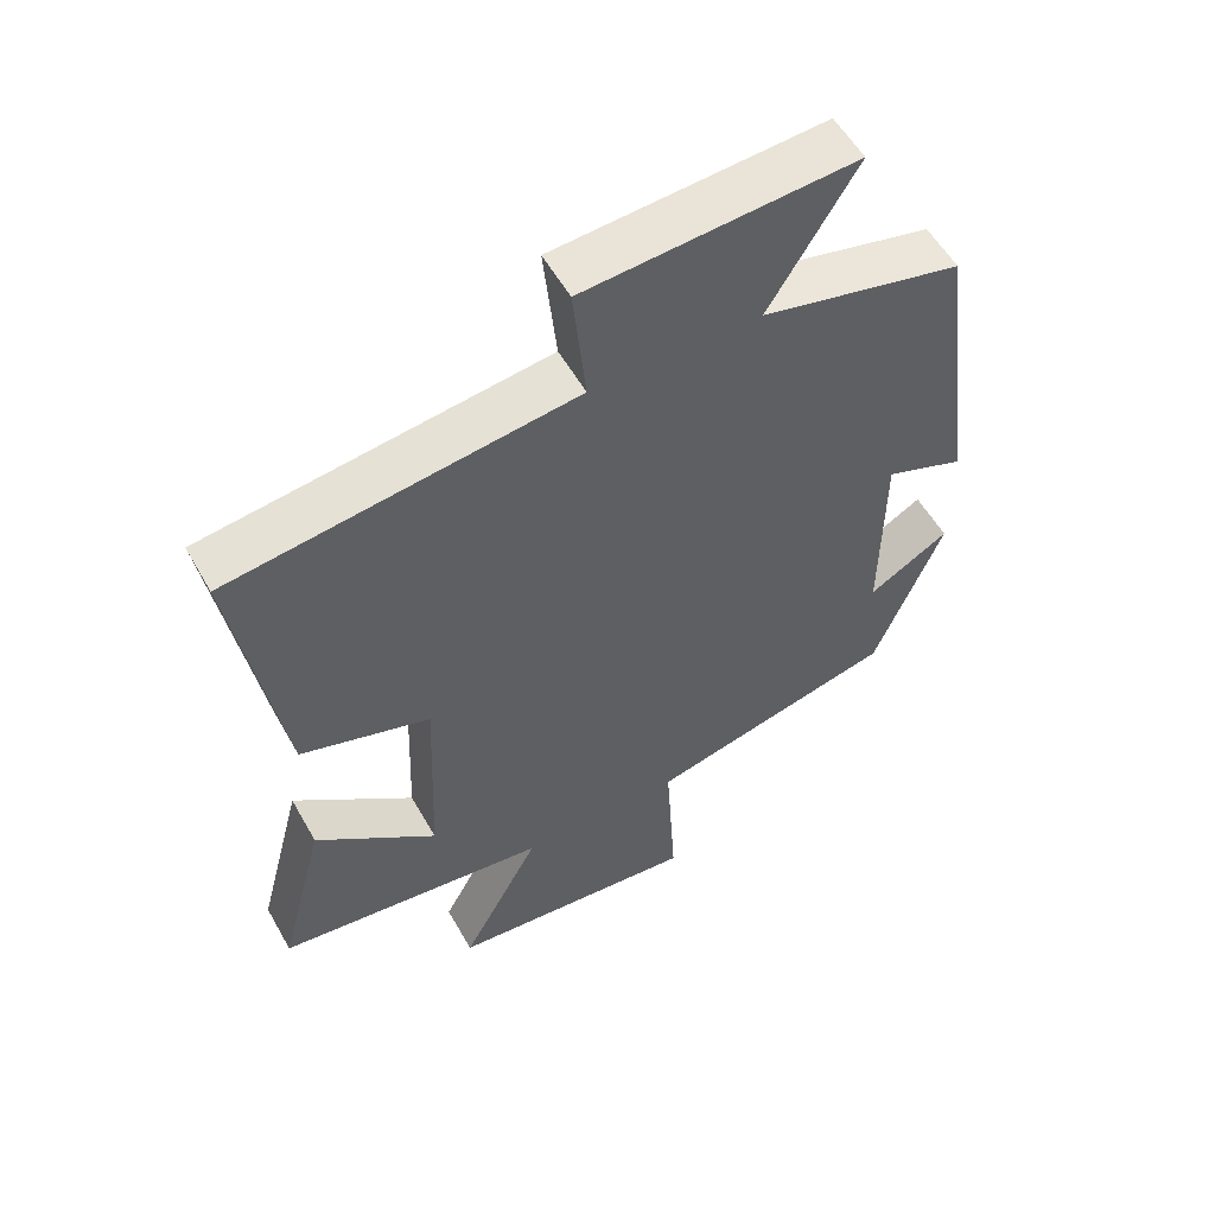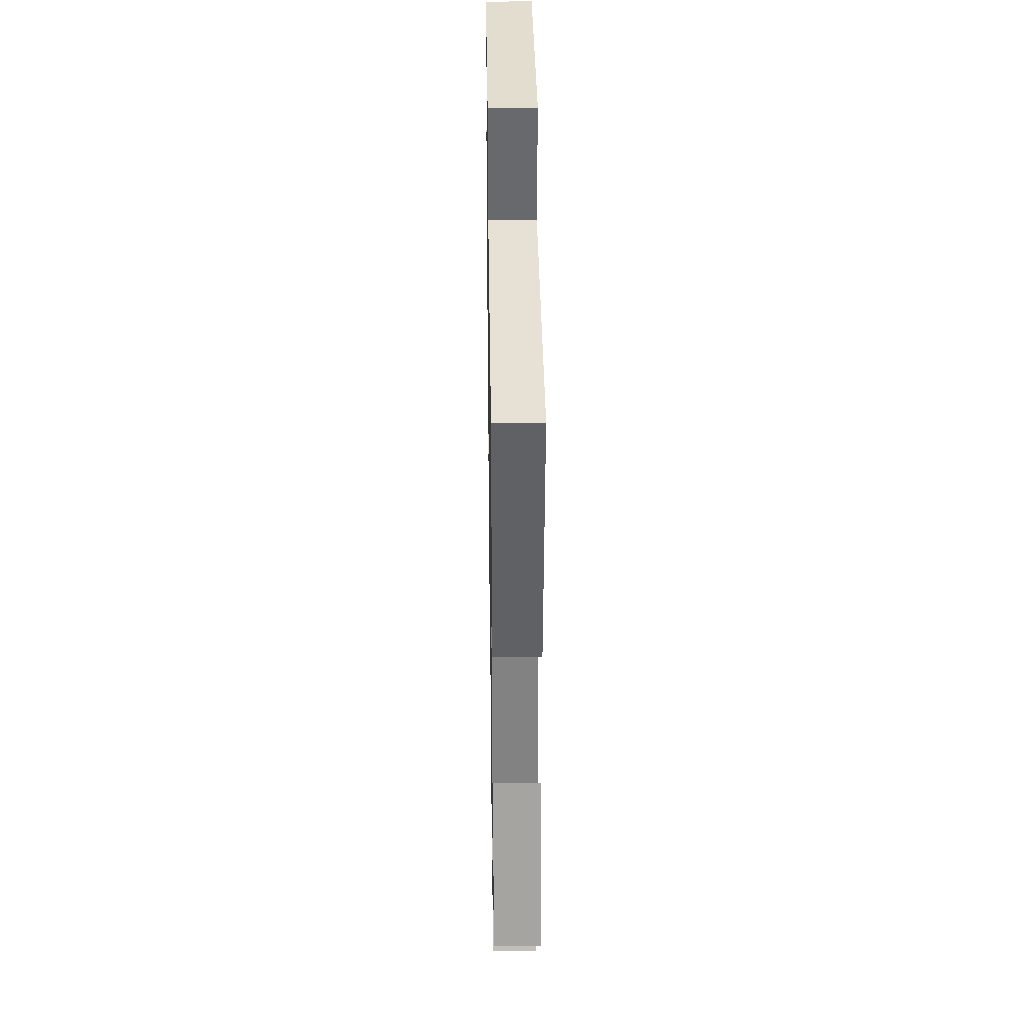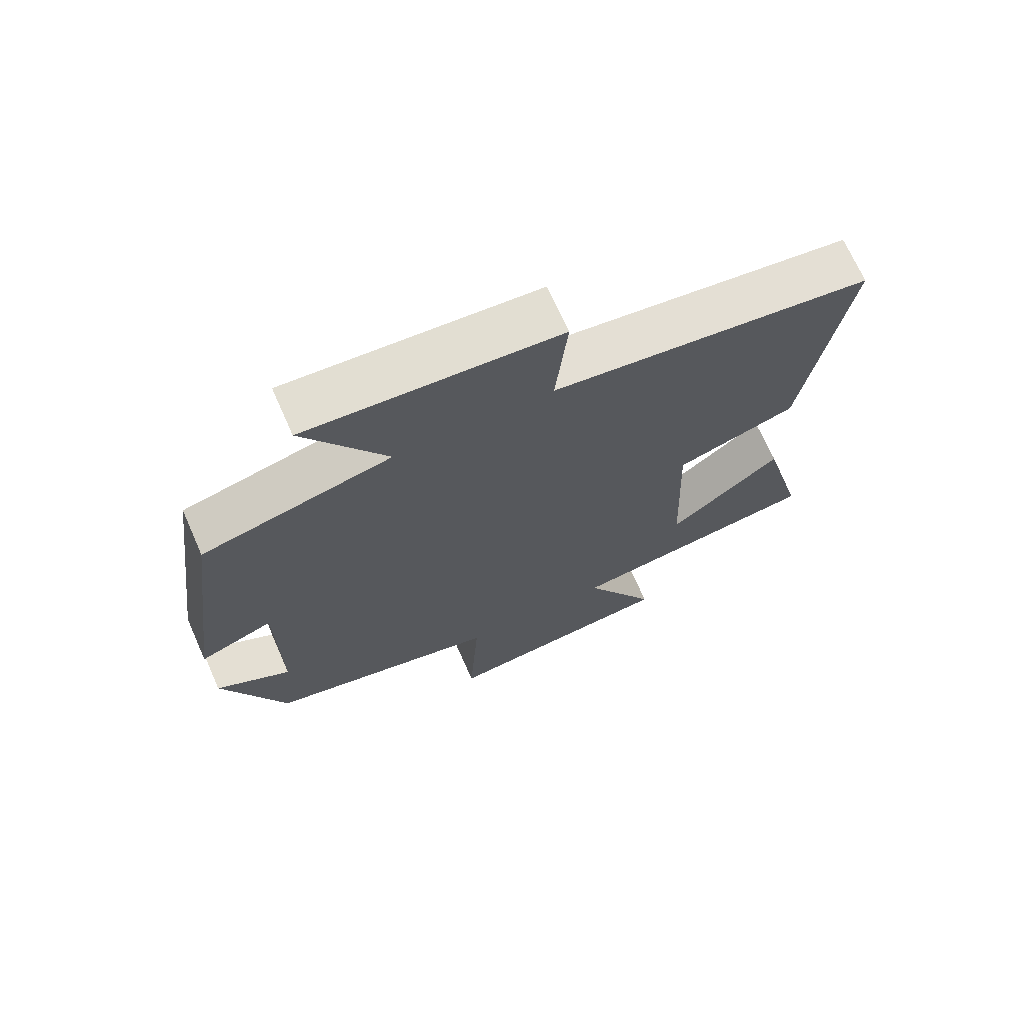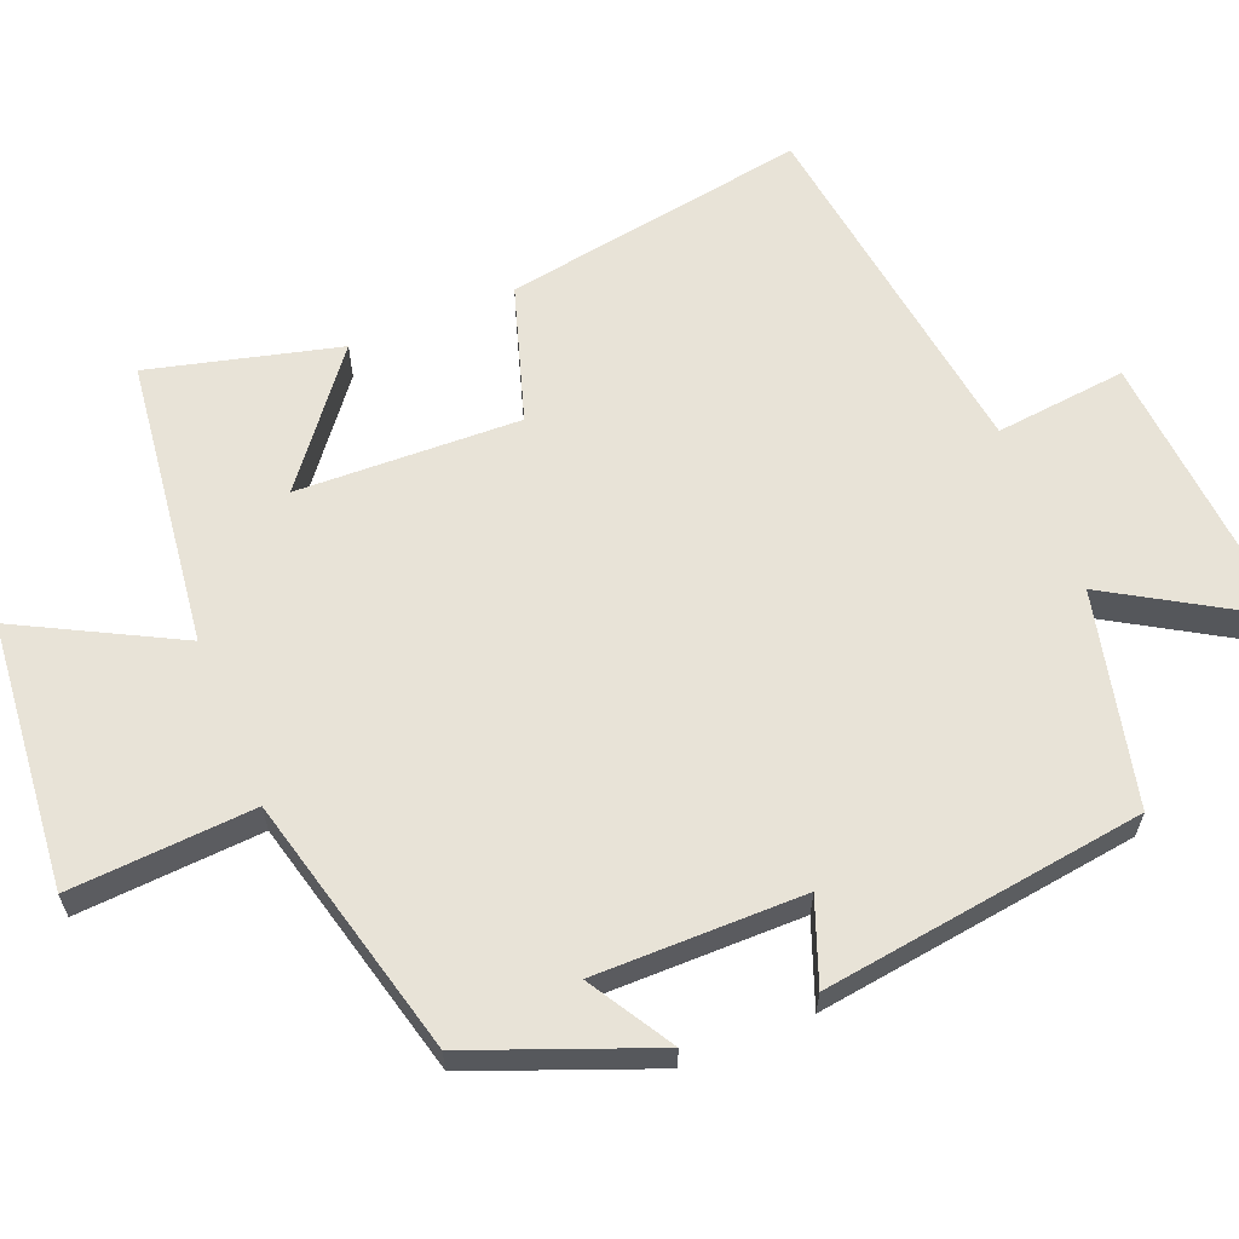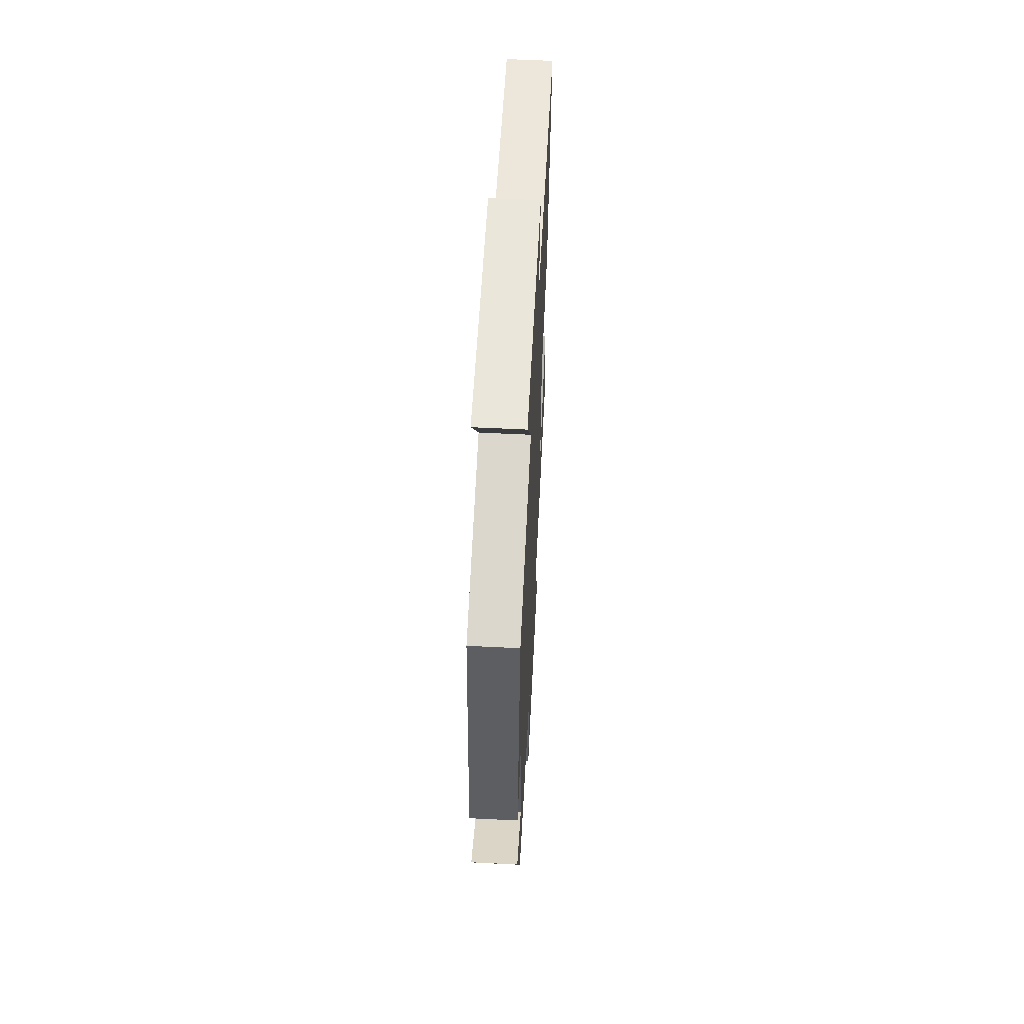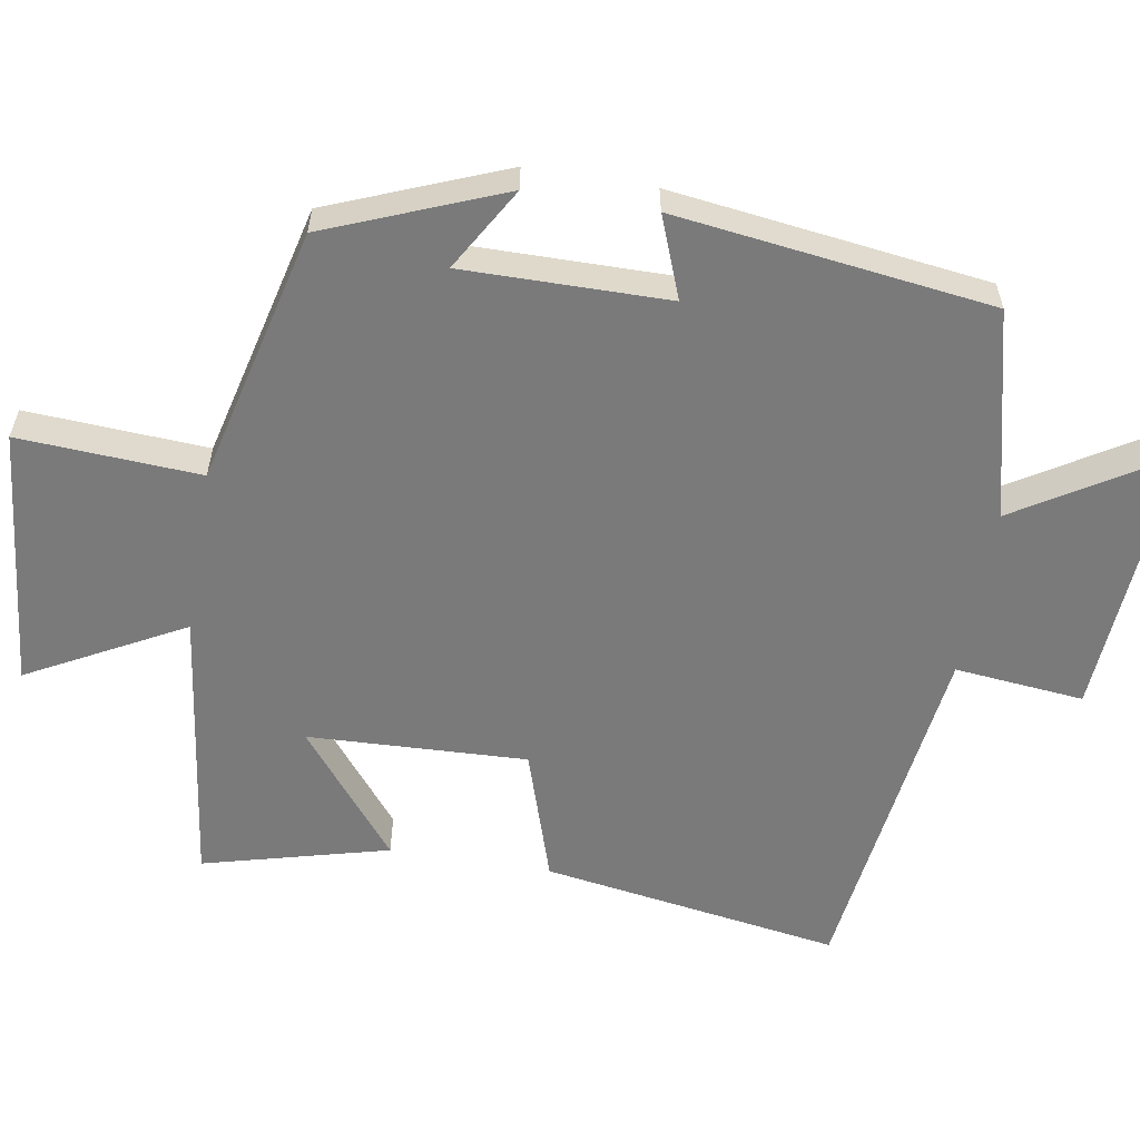
<metadata>
{"format":"obj","ext":"obj","renderer":"f3d","projection":"perspective","resolution":1024,"background":"white","views":[{"elev":55.8,"azim":150.8,"up":"+Z"},{"elev":31.5,"azim":89.1,"up":"+Z"},{"elev":70.2,"azim":-23.9,"up":"+Z"},{"elev":62.3,"azim":-112.4,"up":"+Y"},{"elev":59.1,"azim":-87.1,"up":"+Z"},{"elev":-58.1,"azim":-99.5,"up":"+Y"}]}
</metadata>
<code>
v -0.443 0.07 0.431
v -0.158 0.07 0.5
v -0.282 0.07 0.703
v 0.098 0.07 0.677
v 0.08 0.07 0.5
v 0.565 0.07 0.436
v 0.5 0.07 0.027
v 0.317 0.07 -0.032
v 0.329 0.07 -0.332
v 0.5 0.07 -0.195
v 0.566 0.07 -0.449
v 0.179 0.07 -0.5
v 0.292 0.07 -0.712
v -0.066 0.07 -0.748
v -0.051 0.07 -0.5
v -0.404 0.07 -0.413
v -0.5 0.07 -0.172
v -0.386 0.07 -0.239
v -0.388 0.07 0.041
v -0.5 0.07 -0.002
v -0.443 0 0.431
v -0.158 0 0.5
v -0.282 0 0.703
v 0.098 0 0.677
v 0.08 0 0.5
v 0.565 0 0.436
v 0.5 0 0.027
v 0.317 0 -0.032
v 0.329 0 -0.332
v 0.5 0 -0.195
v 0.566 0 -0.449
v 0.179 0 -0.5
v 0.292 0 -0.712
v -0.066 0 -0.748
v -0.051 0 -0.5
v -0.404 0 -0.413
v -0.5 0 -0.172
v -0.386 0 -0.239
v -0.388 0 0.041
v -0.5 0 -0.002
f 19 20 1 2
f 18 19 2
f 15 16 17 18
f 15 18 2
f 12 13 14 15
f 12 15 2
f 9 10 11 12
f 8 9 12 2
f 7 8 2
f 6 7 2
f 5 6 2
f 2 3 4 5
f 22 21 40 39
f 22 39 38
f 38 37 36 35
f 22 38 35
f 35 34 33 32
f 22 35 32
f 32 31 30 29
f 22 32 29 28
f 22 28 27
f 22 27 26
f 22 26 25
f 25 24 23 22
f 1 21 22 2
f 2 22 23 3
f 3 23 24 4
f 4 24 25 5
f 5 25 26 6
f 6 26 27 7
f 7 27 28 8
f 8 28 29 9
f 9 29 30 10
f 10 30 31 11
f 11 31 32 12
f 12 32 33 13
f 13 33 34 14
f 14 34 35 15
f 15 35 36 16
f 16 36 37 17
f 17 37 38 18
f 18 38 39 19
f 19 39 40 20
f 20 40 21 1

</code>
